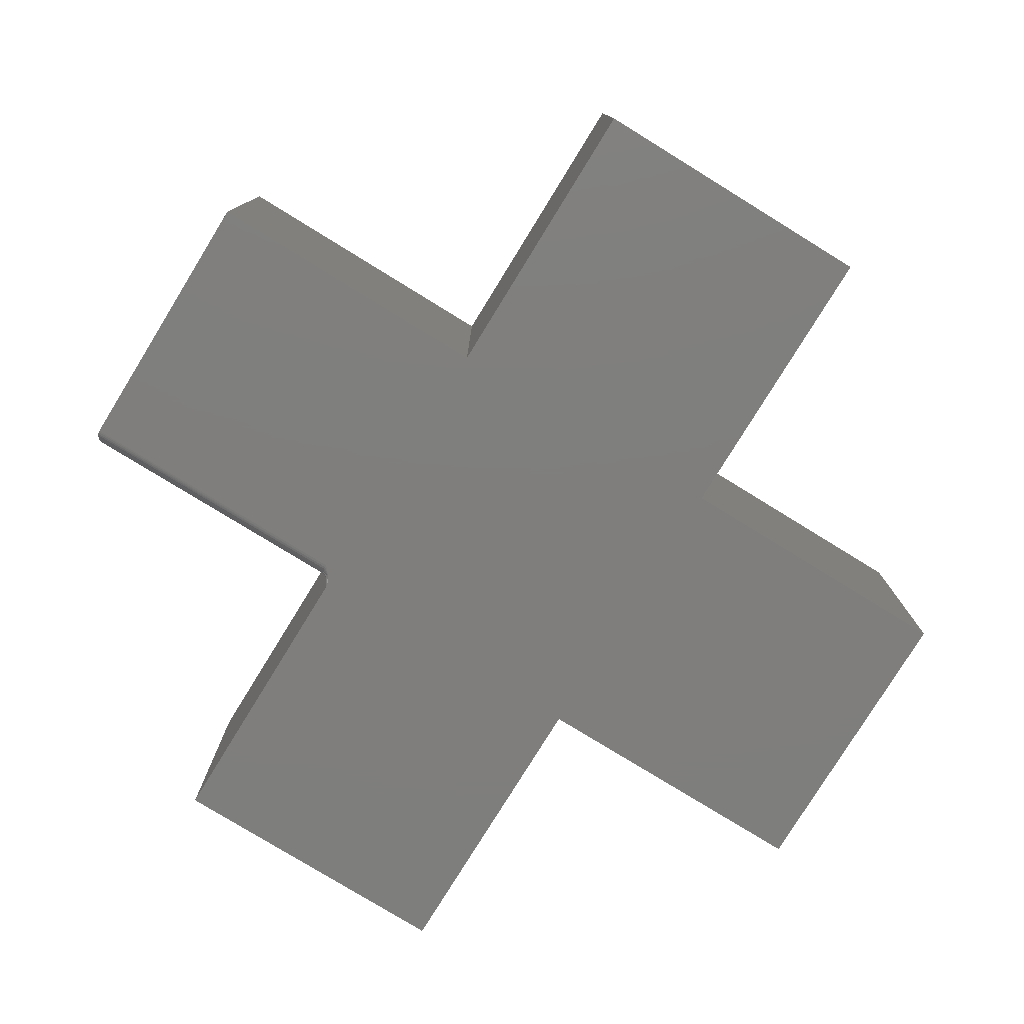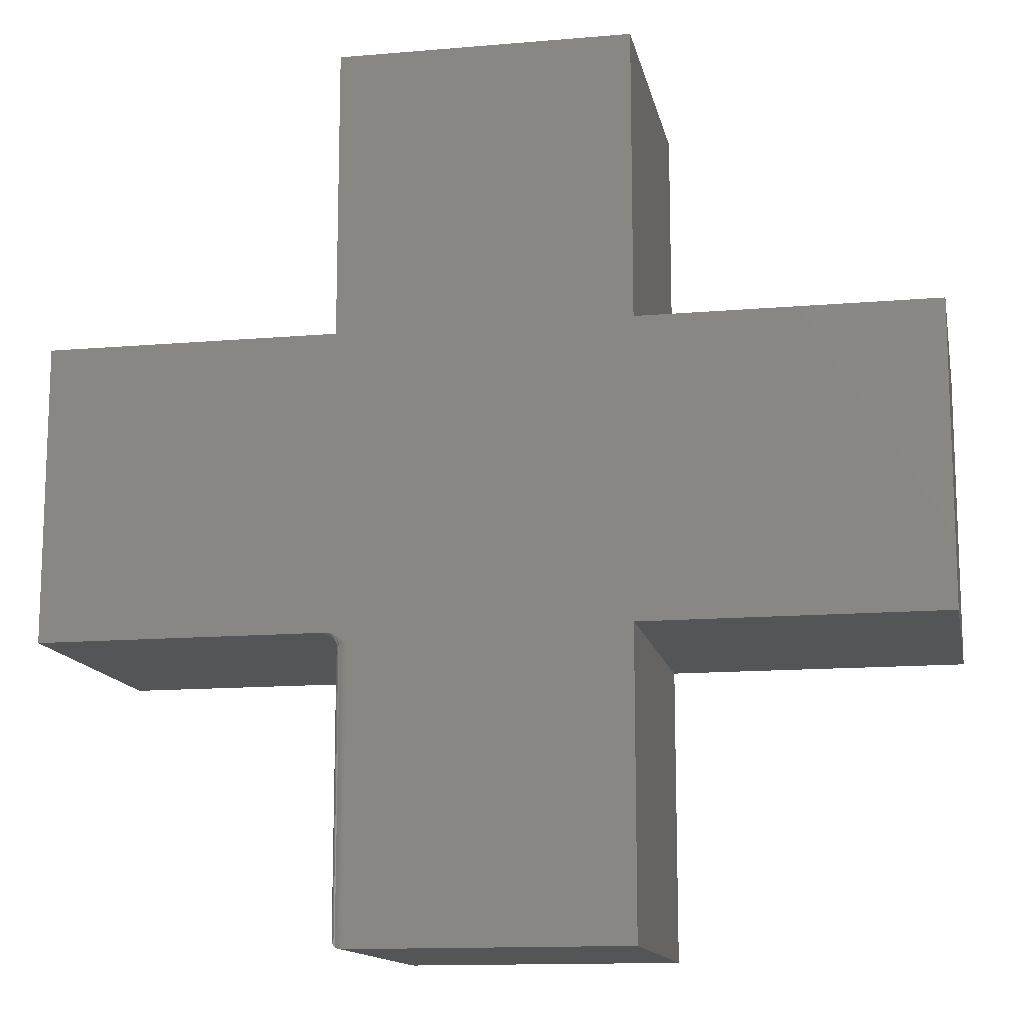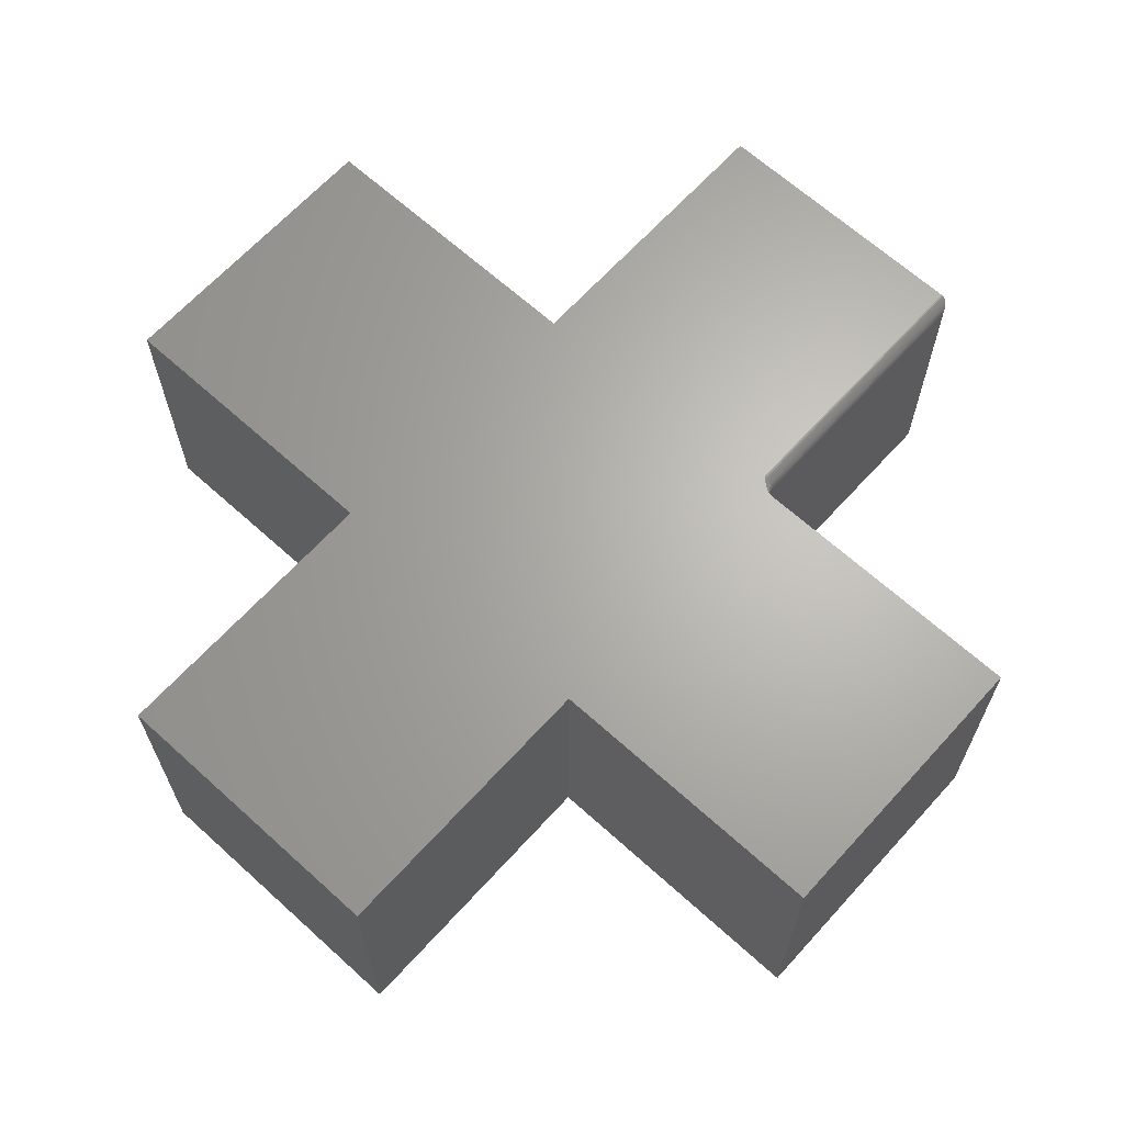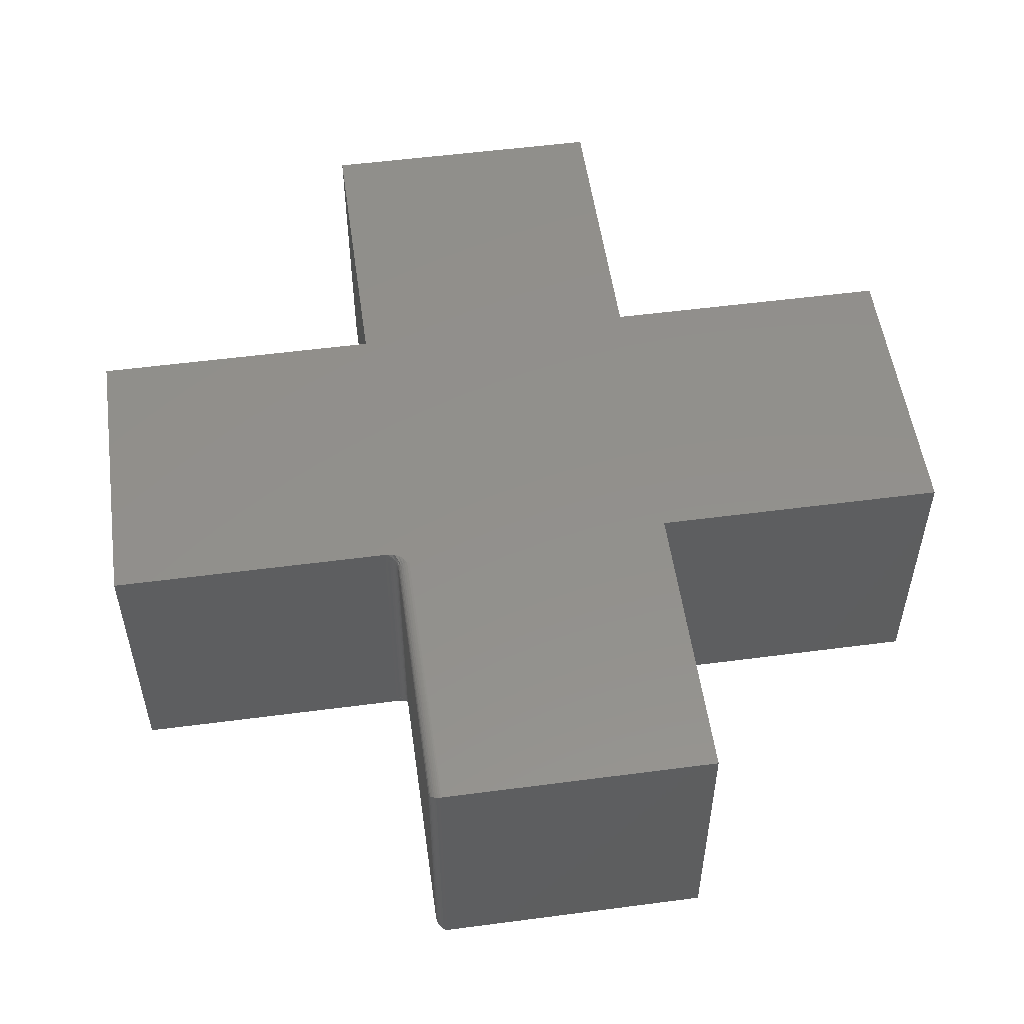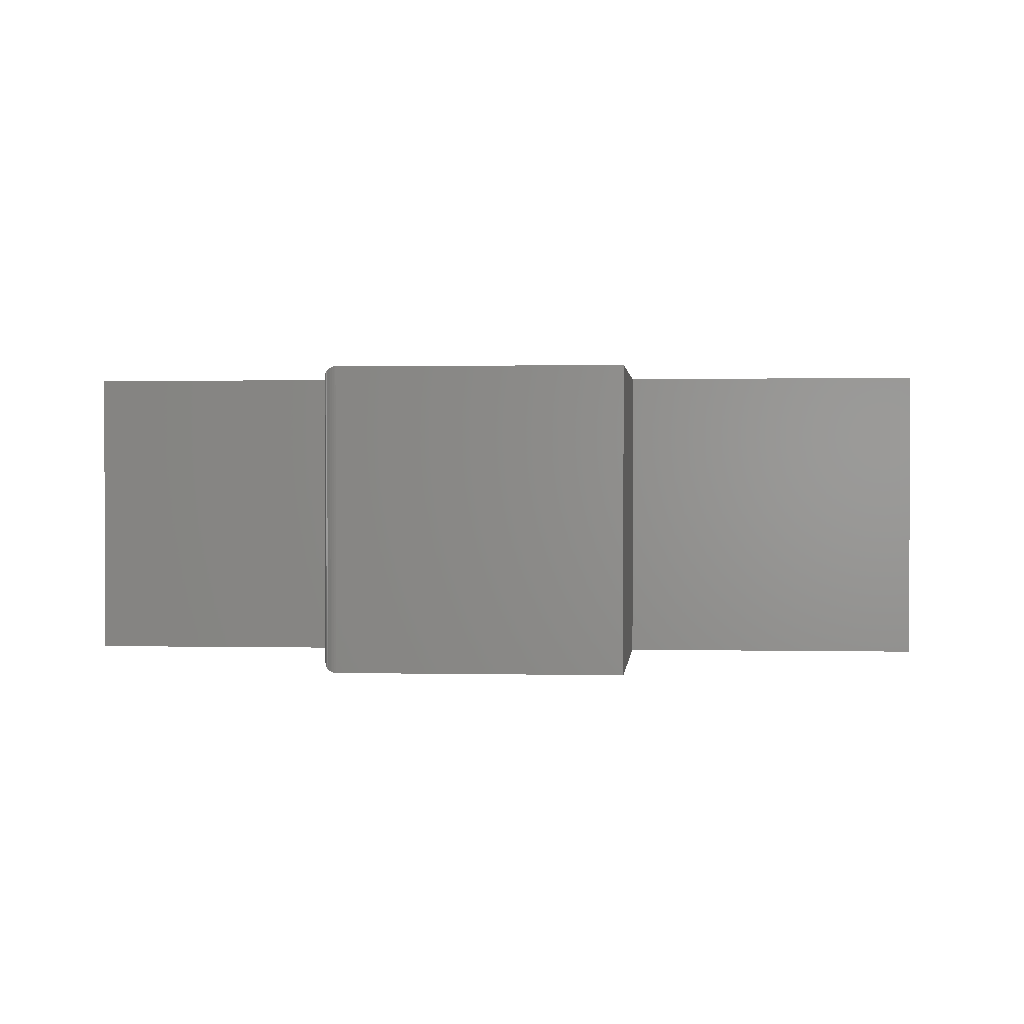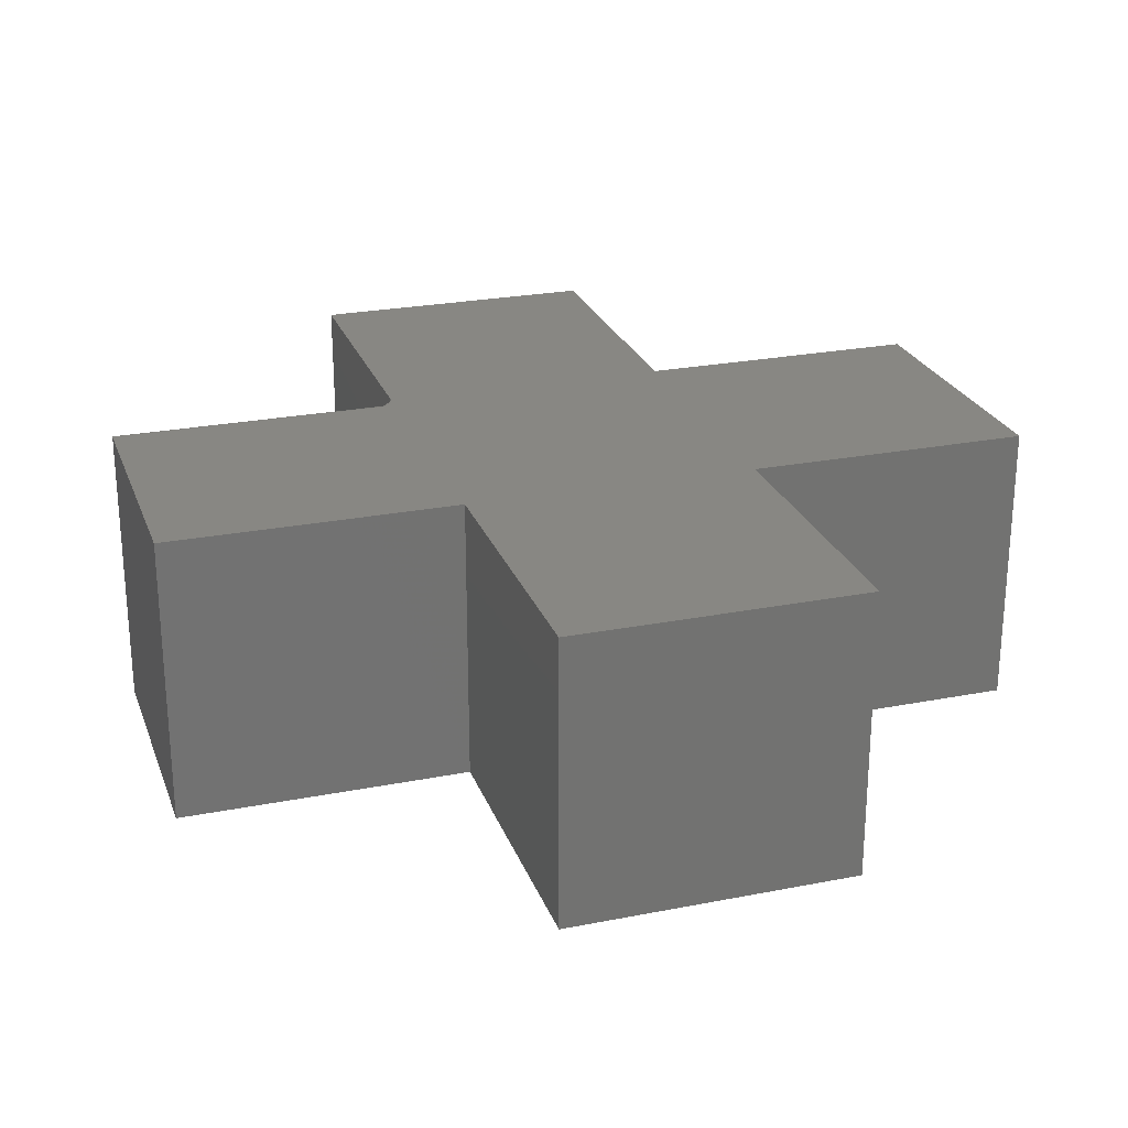
<metadata>
{"format":"stl","ext":"stl","renderer":"f3d","projection":"perspective","resolution":1024,"background":"white","views":[{"elev":-78.4,"azim":-121.6,"up":"+Y"},{"elev":-13.4,"azim":-169.0,"up":"+Z"},{"elev":65.6,"azim":42.3,"up":"+Y"},{"elev":53.4,"azim":172.0,"up":"+Y"},{"elev":1.0,"azim":-175.1,"up":"+Y"},{"elev":24.9,"azim":-107.7,"up":"+Y"}]}
</metadata>
<code>
# stl→obj: 119 verts, 234 faces
v -0.3711 -0.375 -0.375
v -0.3711 -0.375 -0.7539
v -0.01957 -0.375 -0.7539
v -0.01957 -0.375 -0.3906
v -0.00782 -0.375 -0.3803
v -0.002407 -0.375 -0.3772
v 0.001832 -0.375 -0.3757
v 0.375 -0.375 0.003947
v -0.75 -0.375 -0.375
v 0.006076 -0.375 -0.375
v 0.007491 -0.375 -0.375
v 0.375 -0.375 -0.375
v 2.32e-17 -0.375 0.003947
v -0.375 -0.375 0.003947
v -0.75 -0.375 0.003947
v -0.375 -0.375 0.375
v 4.592e-17 -0.375 0.375
v -0.3711 4.207e-17 -0.375
v 0.003239 8.36e-17 -0.3754
v -0.0009922 8.307e-17 -0.3766
v -0.006475 8.23e-17 -0.3794
v -0.01166 8.152e-17 -0.3832
v -0.01957 8.023e-17 -0.3906
v -0.01957 6.006e-17 -0.7539
v -0.3711 2.104e-17 -0.7539
v 0.375 1.459e-16 0.003947
v 0.375 1.249e-16 -0.375
v 0.007491 8.41e-17 -0.375
v -0.75 0 -0.375
v -0.75 2.104e-17 0.003947
v -0.375 6.267e-17 0.003947
v 2.32e-17 1.043e-16 0.003947
v -0.375 8.327e-17 0.375
v 4.592e-17 1.249e-16 0.375
v -0.01764 -0.0001198 -0.7538
v -0.01652 -0.0003002 -0.3906
v -0.003947 -0.01562 -0.3906
v -0.004385 -0.01195 -0.742
v -0.004248 -0.01258 -0.3906
v -0.003947 -0.01562 -0.7383
v -0.01518 -0.0006303 -0.7533
v -0.01359 -0.001189 -0.3906
v -0.01282 -0.001535 -0.7524
v -0.01089 -0.002633 -0.3906
v -0.01063 -0.002811 -0.7511
v -0.008524 -0.004576 -0.3906
v -0.008683 -0.004419 -0.7495
v -0.006581 -0.006944 -0.3906
v -0.007025 -0.006313 -0.7476
v -0.0057 -0.008436 -0.7455
v -0.005137 -0.009646 -0.3906
v -0.003947 -0.3594 -0.7383
v -0.004248 -0.3624 -0.3906
v -0.004385 -0.363 -0.742
v -0.003947 -0.3594 -0.3906
v -0.01764 -0.3749 -0.7538
v -0.01652 -0.3747 -0.3906
v -0.005137 -0.3654 -0.3906
v -0.0057 -0.3666 -0.7455
v -0.006581 -0.3681 -0.3906
v -0.007025 -0.3687 -0.7476
v -0.008524 -0.3704 -0.3906
v -0.008683 -0.3706 -0.7495
v -0.01089 -0.3724 -0.3906
v -0.01063 -0.3722 -0.7511
v -0.01359 -0.3738 -0.3906
v -0.01282 -0.3735 -0.7524
v -0.01518 -0.3744 -0.7533
v 0.01168 -0.3594 -0.375
v 0.01168 -0.01562 -0.375
v 0.0112 -0.0102 -0.375
v 0.009793 -0.004937 -0.375
v 0.009793 -0.3701 -0.375
v 0.0112 -0.3648 -0.375
v -0.004391 -0.3695 -0.3819
v 0.008087 -0.3649 -0.3753
v -0.0009087 -0.3671 -0.3796
v 0.0002409 -0.3633 -0.3796
v 0.002563 -0.3638 -0.3776
v 0.005213 -0.3643 -0.3762
v -0.002704 -0.3664 -0.3819
v -0.006331 -0.3682 -0.3876
v -0.005592 -0.3687 -0.3846
v 0.002997 -0.3594 -0.3776
v 0.005698 -0.3594 -0.3762
v 0.008629 -0.3594 -0.3753
v 0.0006291 -0.3594 -0.3796
v -0.001665 -0.3629 -0.3819
v -0.001314 -0.3594 -0.3819
v -0.003081 -0.3627 -0.3846
v -0.002758 -0.3594 -0.3846
v -0.003953 -0.3625 -0.3876
v -0.003647 -0.3594 -0.3876
v -0.004038 -0.3658 -0.3846
v -0.004859 -0.3655 -0.3876
v -0.006331 -0.006777 -0.3876
v 0.005213 -0.01069 -0.3762
v 0.002563 -0.01122 -0.3776
v 0.008087 -0.01012 -0.3753
v 0.001439 -0.001585 -0.3762
v -0.0008068 -0.003086 -0.3776
v -0.002775 -0.004402 -0.3796
v -0.004391 -0.005481 -0.3819
v -0.005592 -0.006283 -0.3846
v -0.0009087 -0.007894 -0.3796
v 0.0002409 -0.01168 -0.3796
v 0.0006291 -0.01562 -0.3796
v 0.002997 -0.01562 -0.3776
v 0.005698 -0.01562 -0.3762
v 0.008629 -0.01562 -0.3753
v -0.001314 -0.01562 -0.3819
v -0.001665 -0.01206 -0.3819
v -0.002758 -0.01562 -0.3846
v -0.003081 -0.01234 -0.3846
v -0.003647 -0.01562 -0.3876
v -0.003953 -0.01252 -0.3876
v -0.004038 -0.00919 -0.3846
v -0.002704 -0.008638 -0.3819
v -0.004859 -0.009531 -0.3876
f 1 2 3
f 1 3 4
f 1 4 5
f 1 5 6
f 1 6 7
f 8 9 1
f 8 1 7
f 8 7 10
f 8 10 11
f 8 11 12
f 9 8 13
f 9 13 14
f 9 14 15
f 14 13 16
f 16 13 17
f 18 19 20
f 18 20 21
f 18 21 22
f 18 22 23
f 18 23 24
f 18 24 25
f 26 27 28
f 26 28 19
f 26 19 18
f 26 18 29
f 29 30 31
f 29 31 32
f 29 32 26
f 31 33 32
f 32 33 34
f 34 33 17
f 17 33 16
f 32 34 13
f 13 34 17
f 33 31 16
f 16 31 14
f 8 26 13
f 13 26 32
f 14 31 15
f 15 31 30
f 23 35 24
f 23 36 35
f 37 38 39
f 37 40 38
f 41 35 36
f 36 42 41
f 41 42 43
f 43 42 44
f 43 44 45
f 45 44 46
f 45 46 47
f 47 46 48
f 47 48 49
f 50 49 48
f 48 51 50
f 38 50 51
f 38 51 39
f 52 53 54
f 52 55 53
f 4 56 57
f 4 3 56
f 54 53 58
f 54 58 59
f 59 58 60
f 59 60 61
f 61 60 62
f 61 62 63
f 63 62 64
f 63 64 65
f 65 64 66
f 65 66 67
f 68 67 66
f 66 57 68
f 68 57 56
f 52 40 55
f 55 40 37
f 27 69 70
f 27 70 71
f 27 71 72
f 27 72 28
f 12 11 73
f 12 73 74
f 12 74 69
f 12 69 27
f 10 7 75
f 74 73 76
f 7 6 75
f 77 78 79
f 77 79 80
f 77 80 76
f 77 76 73
f 77 73 11
f 77 11 10
f 77 10 75
f 77 75 81
f 62 60 82
f 62 82 83
f 62 83 75
f 62 75 6
f 62 6 5
f 62 5 64
f 5 4 57
f 5 57 66
f 5 66 64
f 78 84 79
f 79 84 85
f 79 85 80
f 80 85 86
f 80 86 76
f 76 86 69
f 76 69 74
f 84 78 87
f 87 78 88
f 87 88 89
f 89 88 90
f 89 90 91
f 91 90 92
f 91 92 93
f 93 92 53
f 93 53 55
f 94 88 81
f 81 88 78
f 81 78 77
f 88 94 90
f 90 94 95
f 90 95 92
f 92 95 58
f 92 58 53
f 83 81 75
f 81 83 94
f 94 83 82
f 94 82 95
f 95 82 60
f 95 60 58
f 22 42 36
f 22 36 23
f 22 21 44
f 42 22 44
f 44 21 46
f 48 46 96
f 72 97 98
f 72 99 97
f 72 71 99
f 20 19 100
f 20 100 101
f 20 101 102
f 20 102 103
f 20 103 104
f 20 104 96
f 20 96 46
f 20 46 21
f 105 102 101
f 105 101 100
f 105 100 19
f 105 19 28
f 105 28 72
f 105 72 98
f 105 98 106
f 107 98 108
f 108 98 97
f 108 97 109
f 109 97 99
f 109 99 110
f 110 99 71
f 110 71 70
f 98 107 106
f 106 107 111
f 106 111 112
f 112 111 113
f 112 113 114
f 114 113 115
f 114 115 116
f 116 115 37
f 116 37 39
f 117 103 118
f 118 103 102
f 118 102 105
f 103 117 104
f 104 117 119
f 104 119 96
f 96 119 51
f 96 51 48
f 114 118 112
f 112 118 105
f 112 105 106
f 118 114 117
f 117 114 116
f 117 116 119
f 119 116 39
f 119 39 51
f 107 89 111
f 111 89 91
f 111 91 113
f 113 91 93
f 113 93 115
f 115 93 55
f 115 55 37
f 89 107 87
f 87 107 108
f 87 108 84
f 84 108 109
f 84 109 85
f 85 109 110
f 85 110 86
f 86 110 70
f 86 70 69
f 12 27 8
f 8 27 26
f 25 24 2
f 2 24 3
f 40 54 38
f 40 52 54
f 38 54 59
f 38 59 50
f 50 59 61
f 50 61 49
f 49 61 63
f 49 63 47
f 47 63 65
f 47 65 45
f 45 65 67
f 3 24 56
f 56 24 35
f 56 35 68
f 68 35 41
f 68 41 67
f 67 41 43
f 67 43 45
f 15 30 9
f 9 30 29
f 1 18 2
f 2 18 25
f 9 29 1
f 1 29 18

</code>
